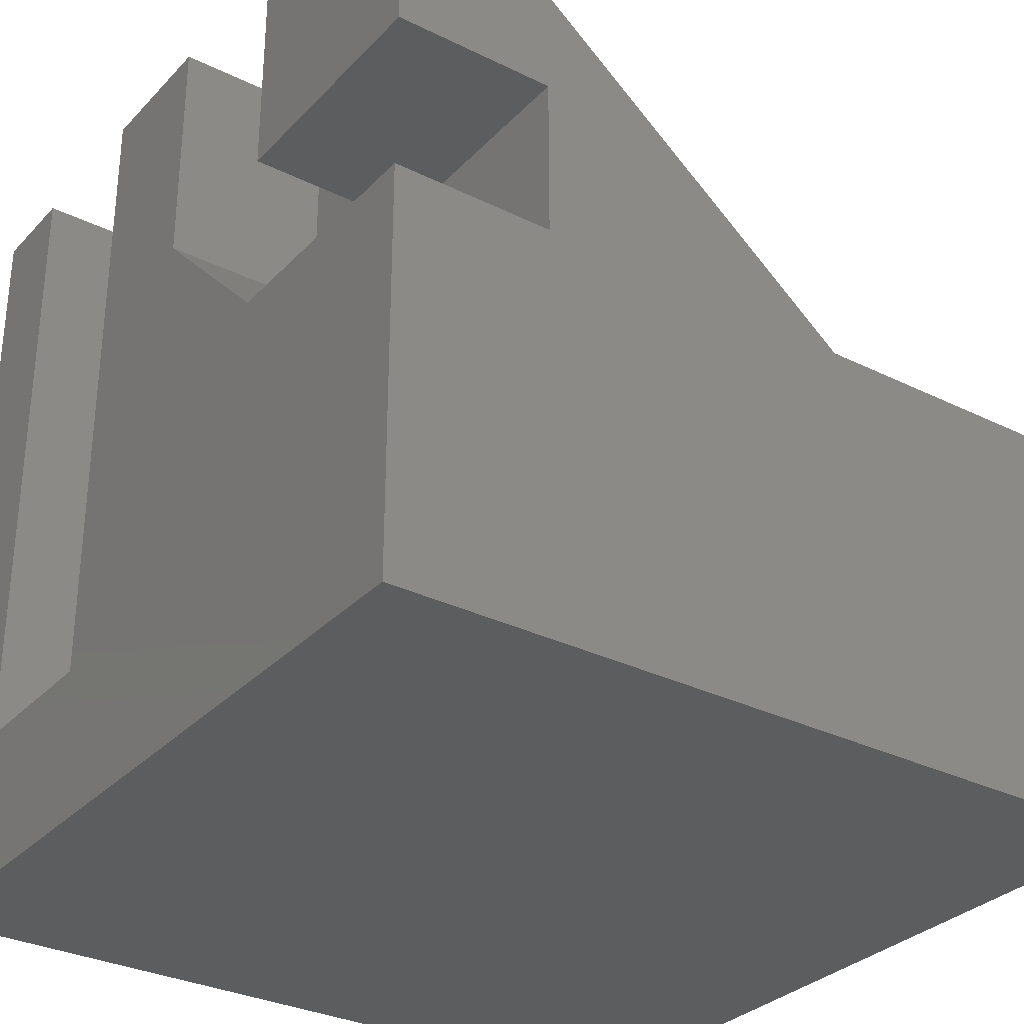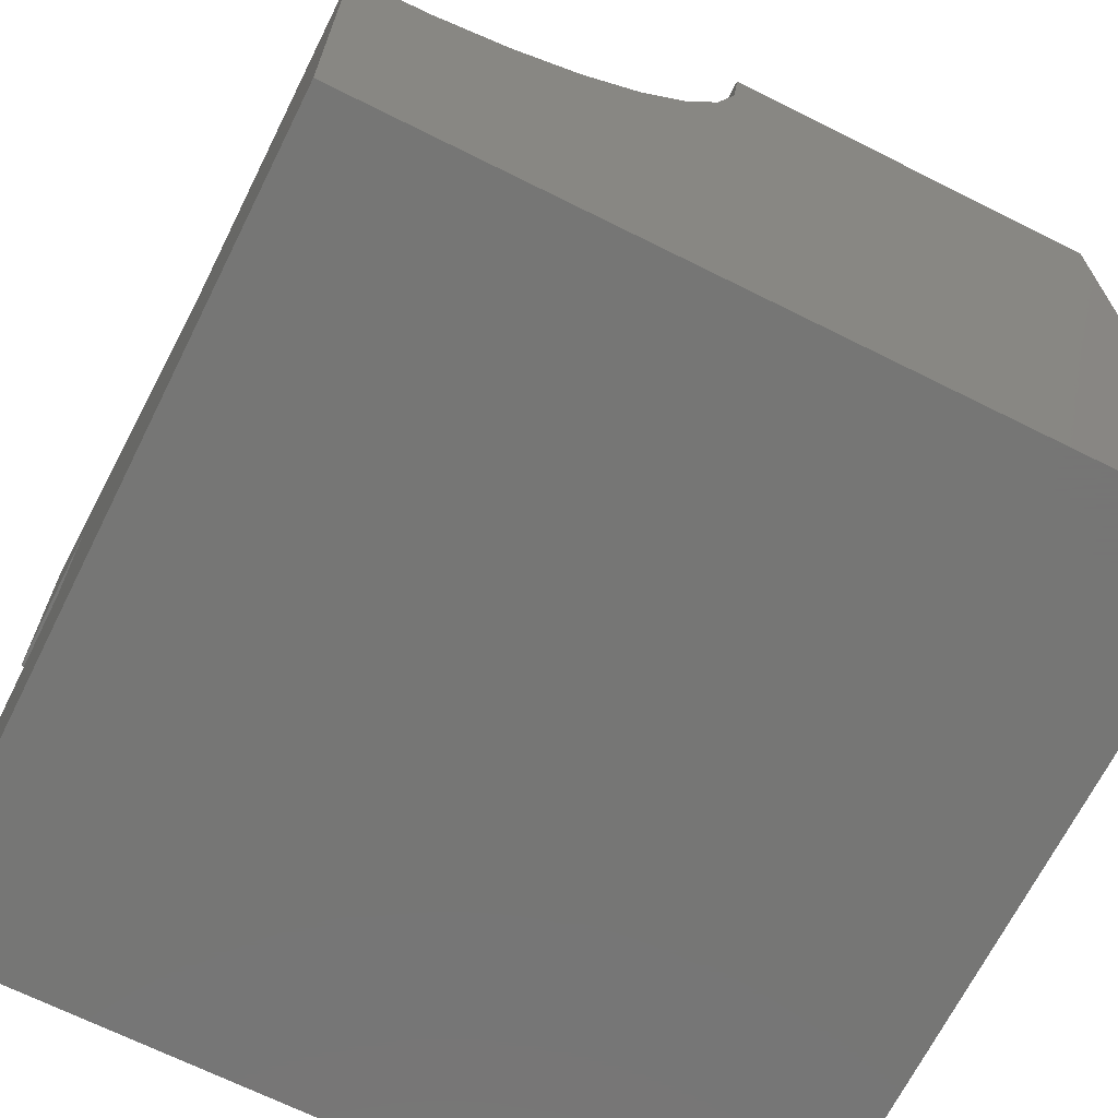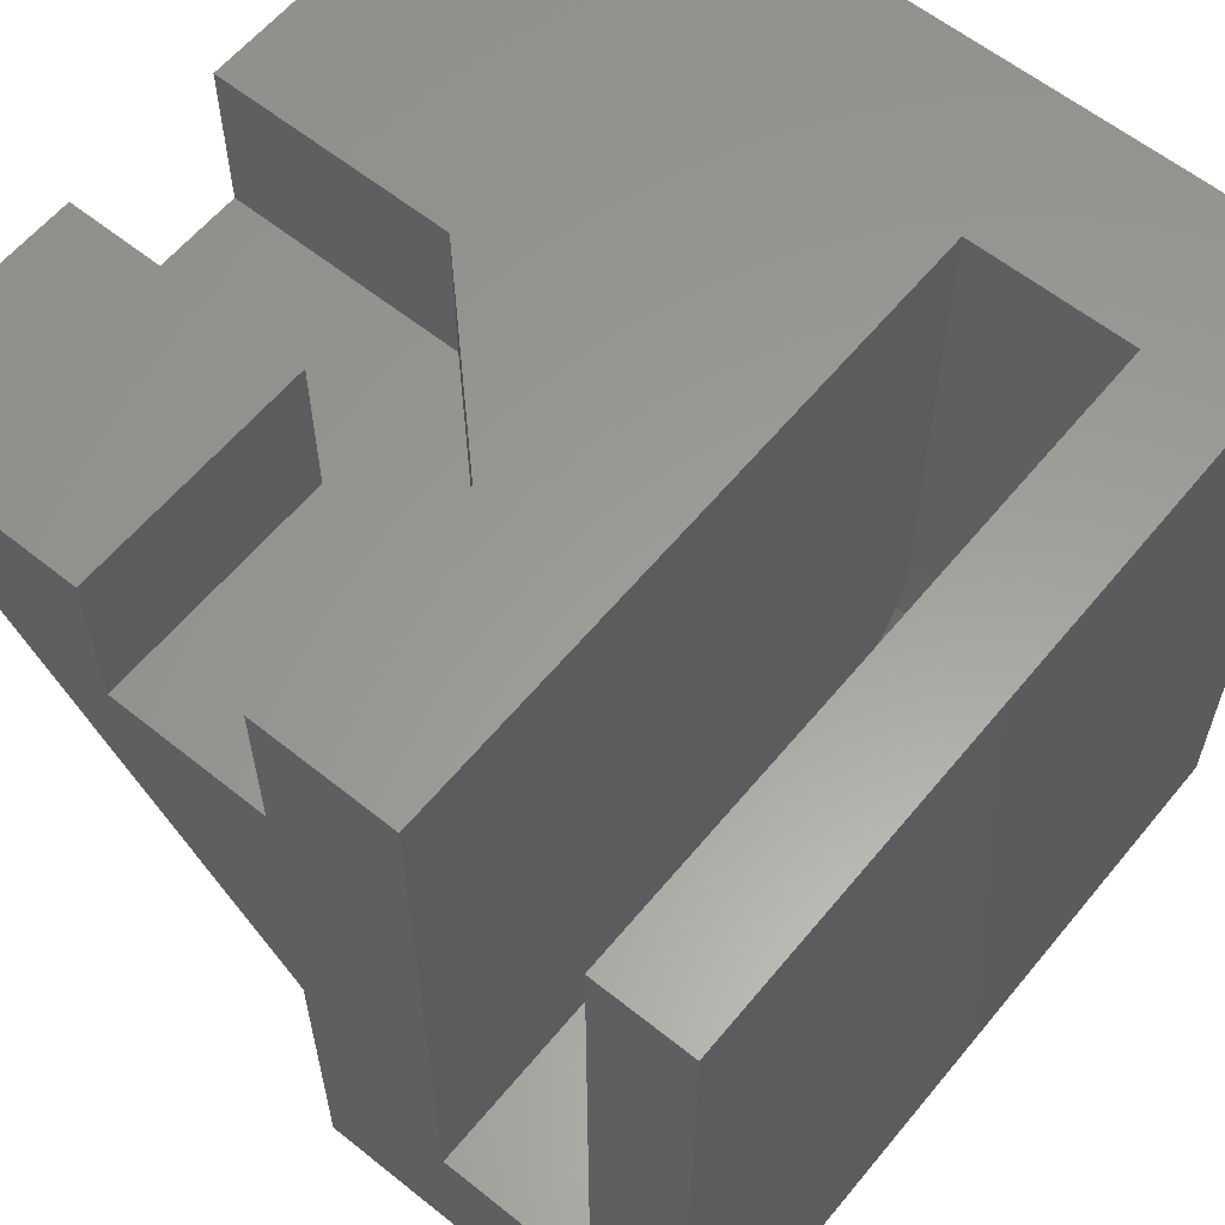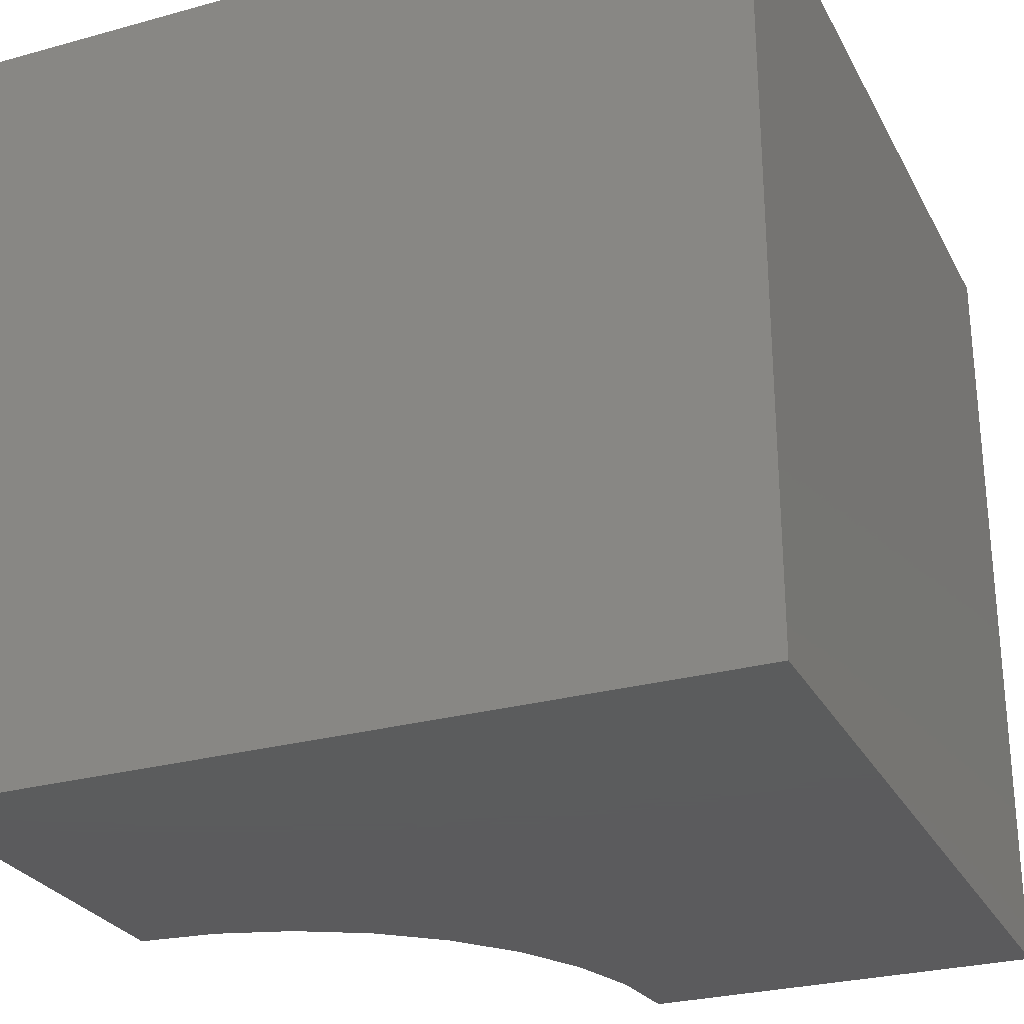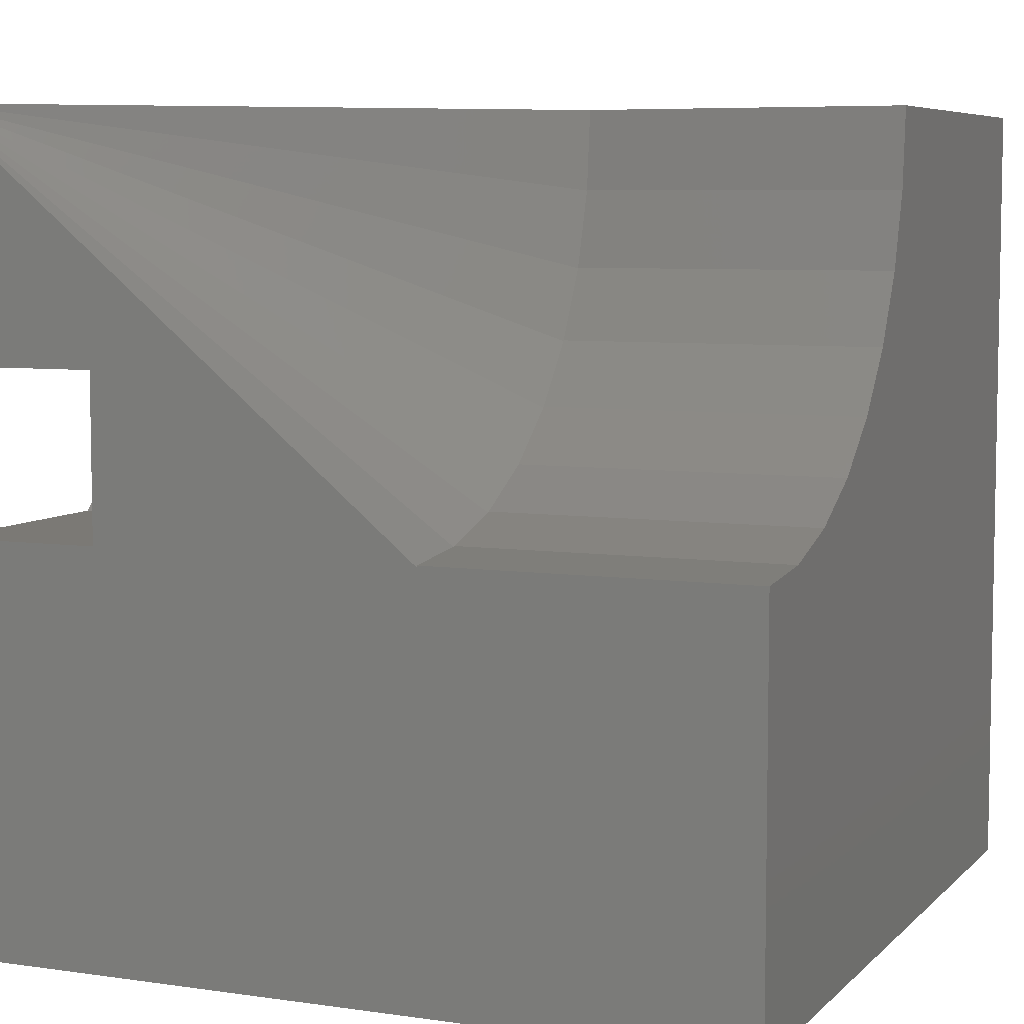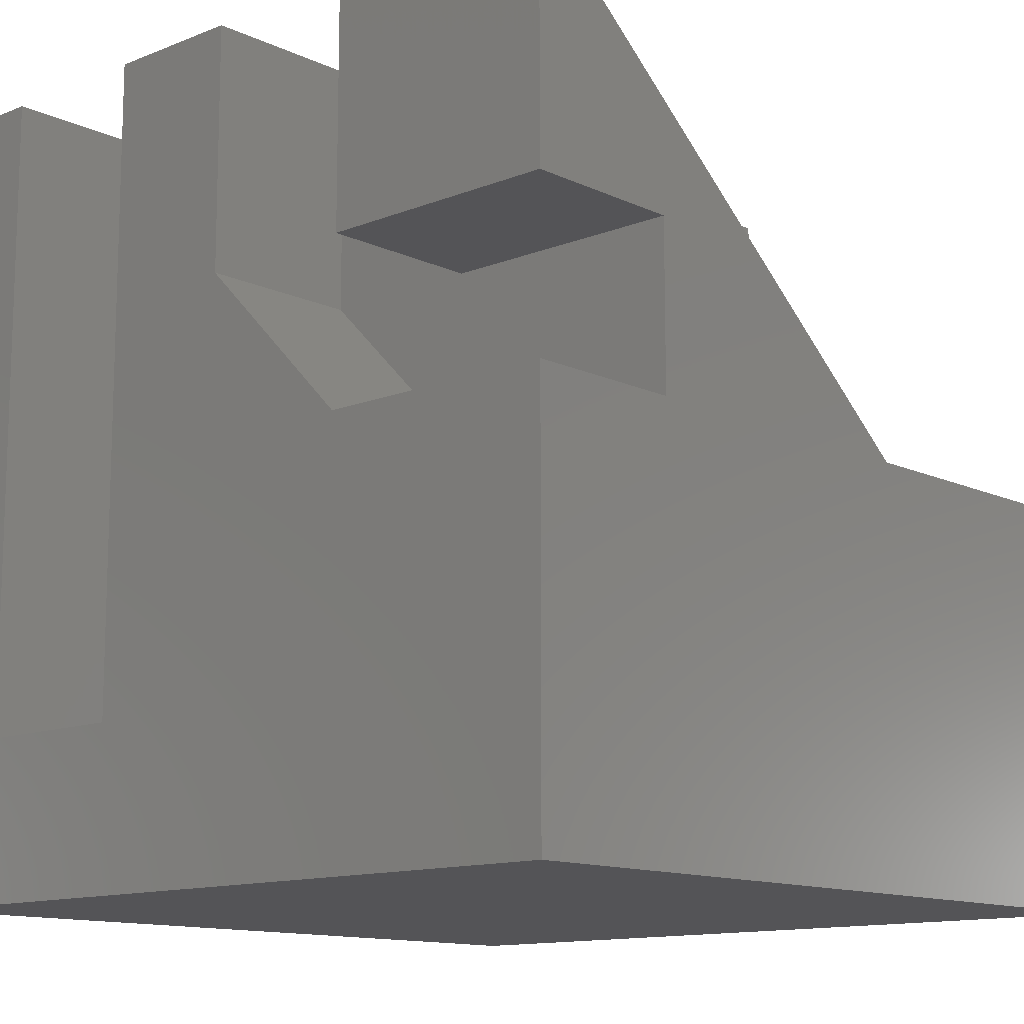
<metadata>
{"format":"stl","ext":"stl","renderer":"f3d","projection":"perspective","resolution":1024,"background":"white","views":[{"elev":-31.3,"azim":54.9,"up":"+Y"},{"elev":-68.2,"azim":153.4,"up":"+Y"},{"elev":60.3,"azim":-140.7,"up":"+Z"},{"elev":-27.4,"azim":-67.0,"up":"+Z"},{"elev":6.6,"azim":113.3,"up":"+Y"},{"elev":-12.6,"azim":42.7,"up":"+Y"}]}
</metadata>
<code>
# stl→obj: 72 verts, 140 faces
v 0.75 0.75 0.75
v 0.75 0.3732 0.2969
v 0.6765 0.3804 0.2969
v 0.6058 0.4019 0.2969
v 0.5407 0.4367 0.2969
v 0.4836 0.4836 0.2969
v 0.4367 0.5407 0.2969
v 0.4019 0.6058 0.2969
v 0.3804 0.6765 0.2969
v 0.3732 0.75 0.2969
v 0.75 0.525 0.6016
v 0.75 0.525 0.75
v 0.75 0 0
v 0.75 0.375 0
v 0.75 0.375 0.2969
v 0.75 0.375 0.6016
v 0.75 0.375 0.75
v 0.75 4.592e-17 0.75
v 0.525 0.75 0.6016
v 0.525 0.75 0.75
v 0.375 0.75 0.2969
v 0.375 0.75 -4.592e-17
v 0.2422 0.75 0.1484
v 0.2422 0.75 0.75
v 0.375 0.75 0.75
v 0.375 0.75 0.6016
v 0.09021 0.75 0.1484
v 0 0.75 -4.592e-17
v 0.09021 0.75 0.75
v 0 0.75 0.75
v 0.4848 0.4848 -2.969e-17
v 0.5417 0.4382 0.2969
v 0.5417 0.4382 -2.683e-17
v 0.6065 0.4035 0.2969
v 0.6065 0.4035 -2.471e-17
v 0.6768 0.3822 0.2969
v 0.6768 0.3822 -2.34e-17
v 0.4848 0.4848 0.2969
v 0.4382 0.5417 -3.317e-17
v 0.4382 0.5417 0.2969
v 0.4035 0.6065 -3.714e-17
v 0.4035 0.6065 0.2969
v 0.3822 0.6768 -4.144e-17
v 0.3822 0.6768 0.2969
v 0.525 0.525 0.75
v 0.375 0.5234 0.6016
v 0.5234 0.375 0.6016
v 0.525 0.525 0.6016
v 0.375 0.5234 0.75
v 0.5234 0.375 0.75
v 0.2422 0.1484 0.75
v 0.09021 0.1484 0.75
v 0 4.592e-17 0.75
v 0 0 0
v 0.2422 0.1484 0.2969
v 0.09021 0.1484 0.2969
v 0.09021 0.1513 0.2679
v 0.09021 0.1597 0.2401
v 0.09021 0.1735 0.2144
v 0.09021 0.1919 0.1919
v 0.09021 0.2144 0.1735
v 0.09021 0.2401 0.1597
v 0.09021 0.2679 0.1513
v 0.09021 0.2969 0.1484
v 0.2422 0.2969 0.1484
v 0.2422 0.2679 0.1513
v 0.2422 0.2401 0.1597
v 0.2422 0.2144 0.1735
v 0.2422 0.1919 0.1919
v 0.2422 0.1735 0.2144
v 0.2422 0.1597 0.2401
v 0.2422 0.1513 0.2679
f 1 2 3
f 1 3 4
f 1 4 5
f 1 5 6
f 1 6 7
f 1 7 8
f 1 8 9
f 1 9 10
f 1 11 2
f 1 12 11
f 13 14 15
f 13 15 2
f 13 2 11
f 13 11 16
f 13 16 17
f 13 17 18
f 1 19 20
f 10 21 22
f 10 22 23
f 10 23 24
f 10 24 25
f 10 25 26
f 10 26 19
f 10 19 1
f 23 22 27
f 27 22 28
f 27 28 29
f 29 28 30
f 31 32 33
f 33 32 34
f 33 34 35
f 35 34 36
f 35 36 37
f 37 36 15
f 37 15 14
f 32 31 38
f 38 31 39
f 38 39 40
f 40 39 41
f 40 41 42
f 42 41 43
f 42 43 44
f 44 43 22
f 44 22 21
f 9 44 10
f 44 21 10
f 36 3 15
f 3 2 15
f 4 3 36
f 34 4 36
f 5 4 34
f 32 5 34
f 6 5 32
f 38 6 32
f 7 6 38
f 40 7 38
f 8 7 40
f 42 8 40
f 9 8 42
f 44 9 42
f 1 20 12
f 12 20 45
f 46 47 16
f 46 16 11
f 46 11 48
f 46 48 19
f 46 19 26
f 25 49 26
f 26 49 46
f 47 50 16
f 16 50 17
f 51 52 53
f 51 53 18
f 51 18 17
f 51 17 50
f 51 50 49
f 51 49 25
f 51 25 24
f 29 30 52
f 52 30 53
f 50 47 49
f 49 47 46
f 54 28 22
f 54 22 43
f 54 43 41
f 54 41 39
f 54 39 31
f 54 31 33
f 54 33 35
f 54 35 37
f 54 37 14
f 54 14 13
f 48 45 19
f 19 45 20
f 11 12 48
f 48 12 45
f 55 56 51
f 51 56 52
f 52 56 57
f 52 57 58
f 52 58 59
f 52 59 60
f 52 60 61
f 52 61 62
f 52 62 63
f 52 63 64
f 52 64 27
f 52 27 29
f 51 24 23
f 51 23 65
f 51 65 66
f 51 66 67
f 51 67 68
f 51 68 69
f 51 69 70
f 51 70 71
f 51 71 72
f 51 72 55
f 23 27 65
f 65 27 64
f 69 59 70
f 70 59 58
f 70 58 71
f 71 58 57
f 71 57 72
f 72 57 56
f 72 56 55
f 59 69 60
f 60 69 68
f 60 68 61
f 61 68 67
f 61 67 62
f 62 67 66
f 62 66 63
f 63 66 65
f 63 65 64
f 54 53 28
f 28 53 30
f 53 54 18
f 18 54 13

</code>
